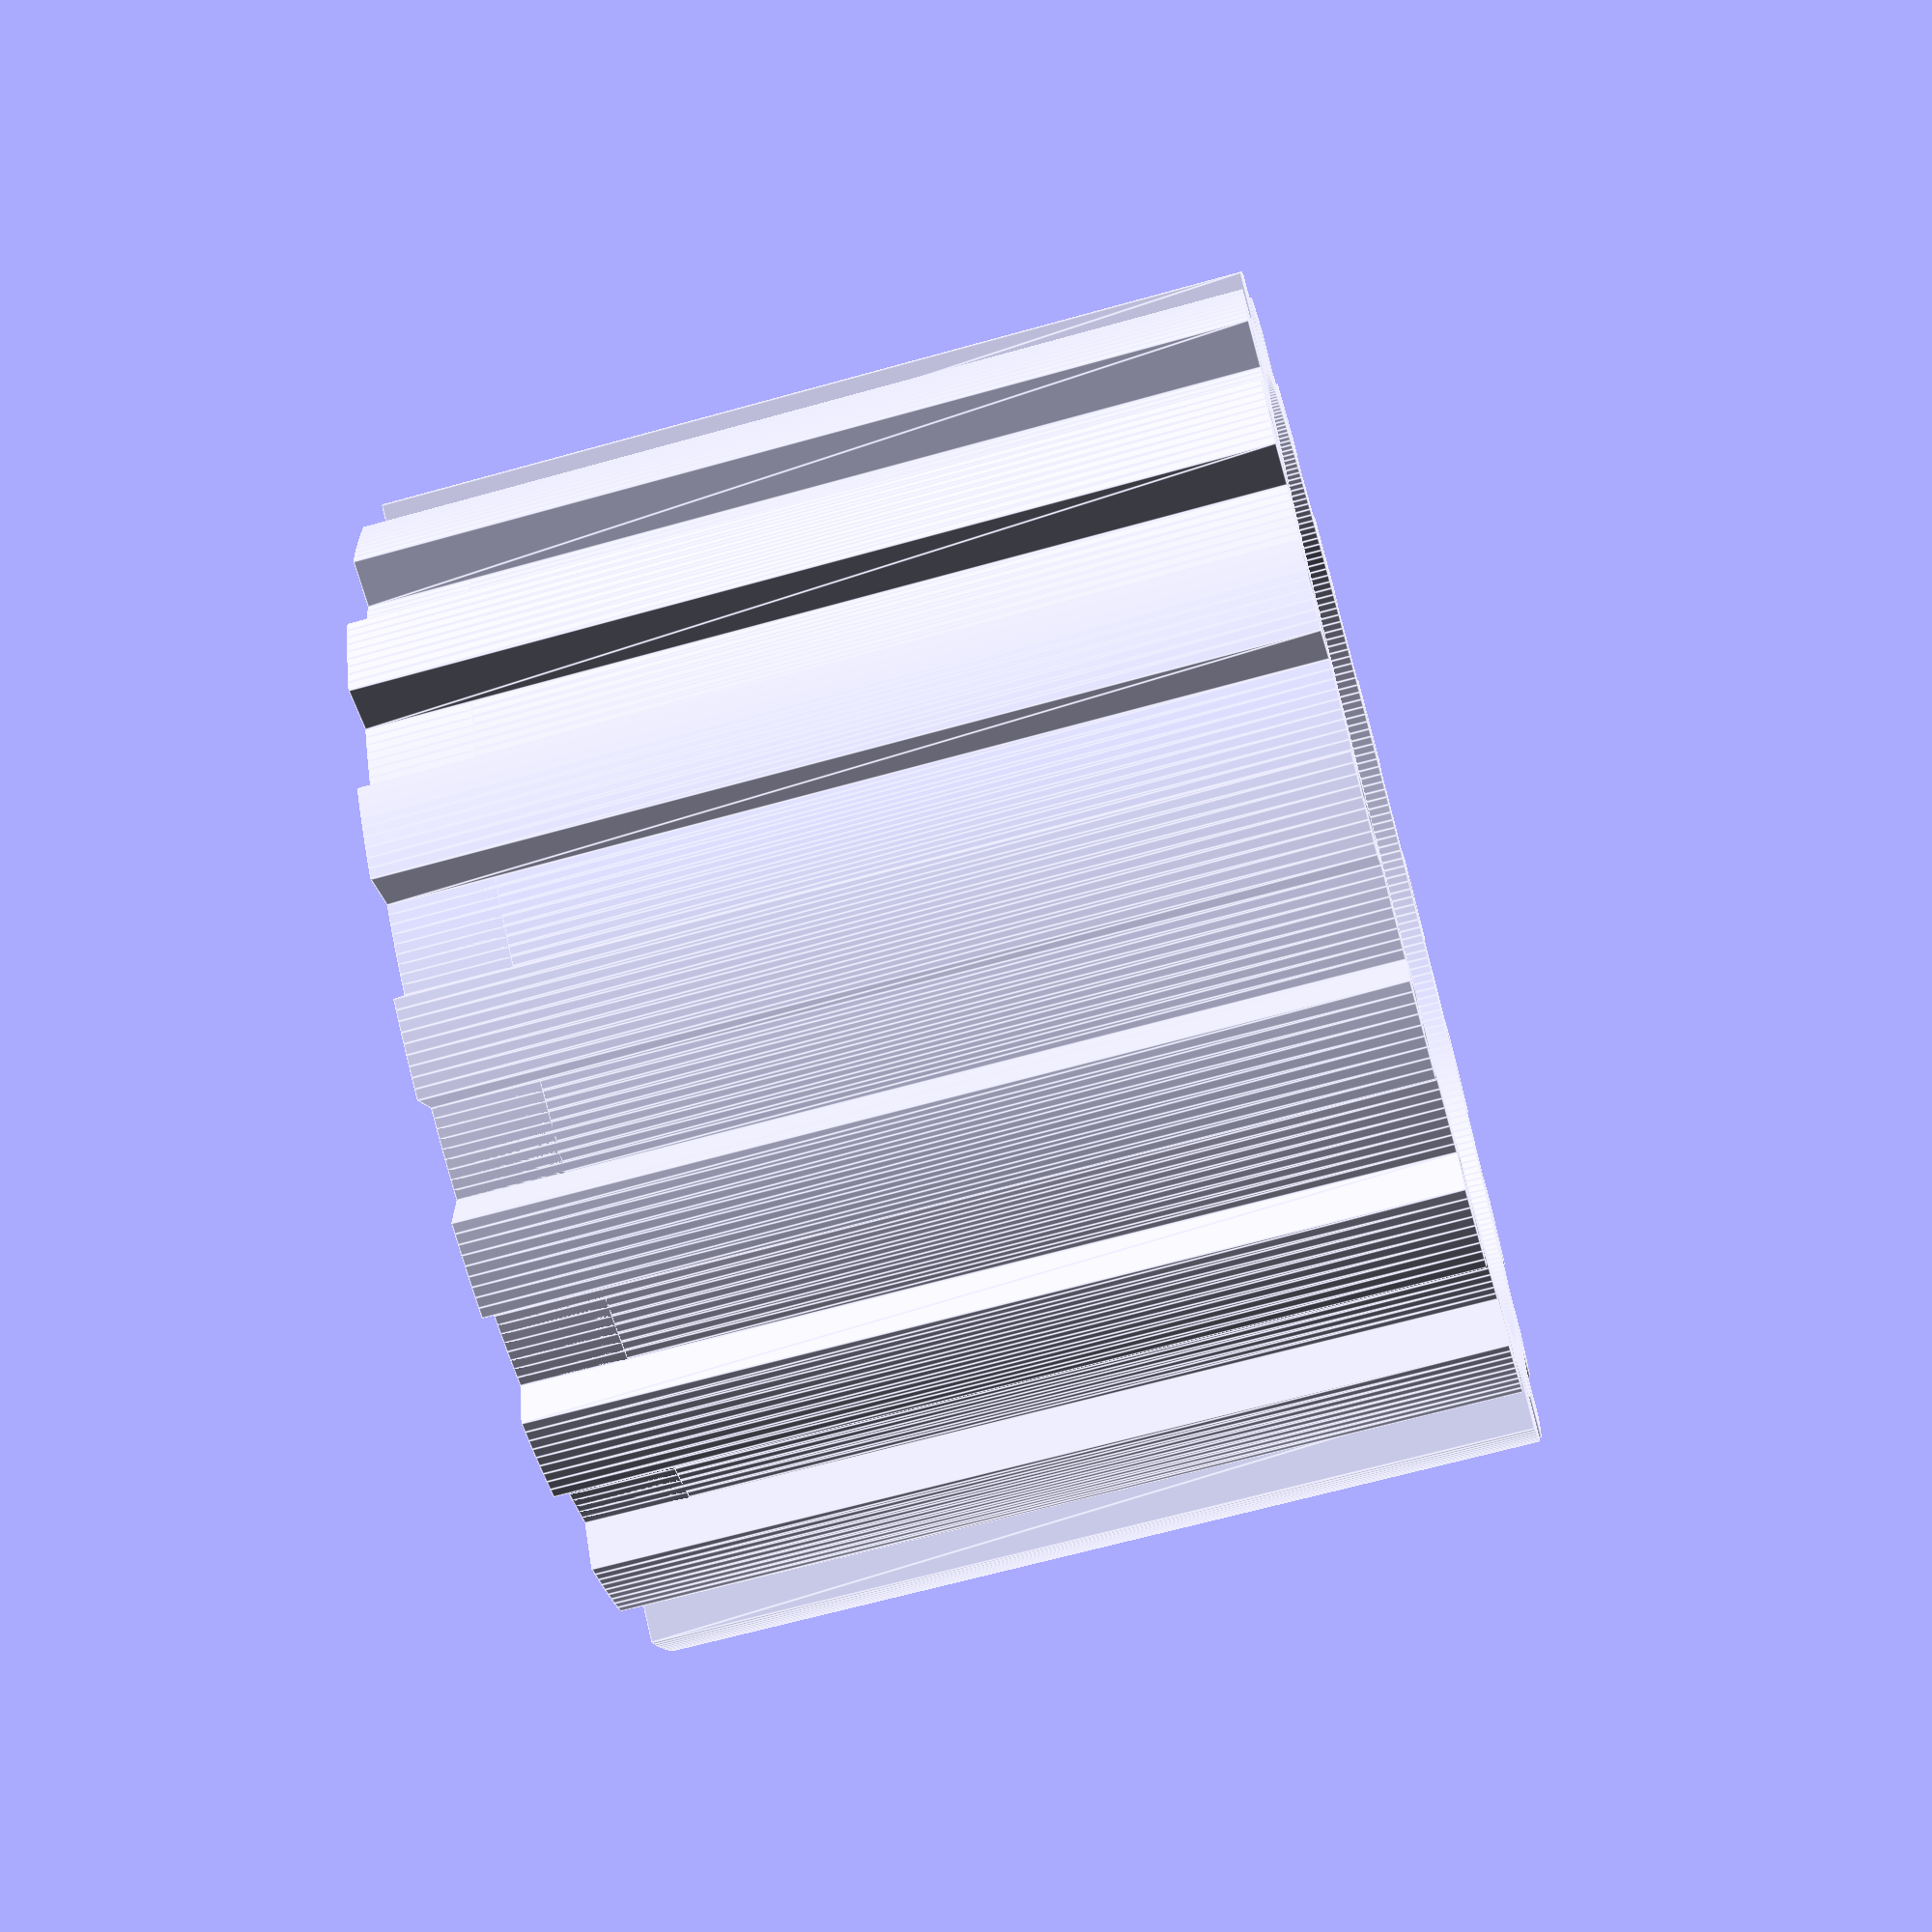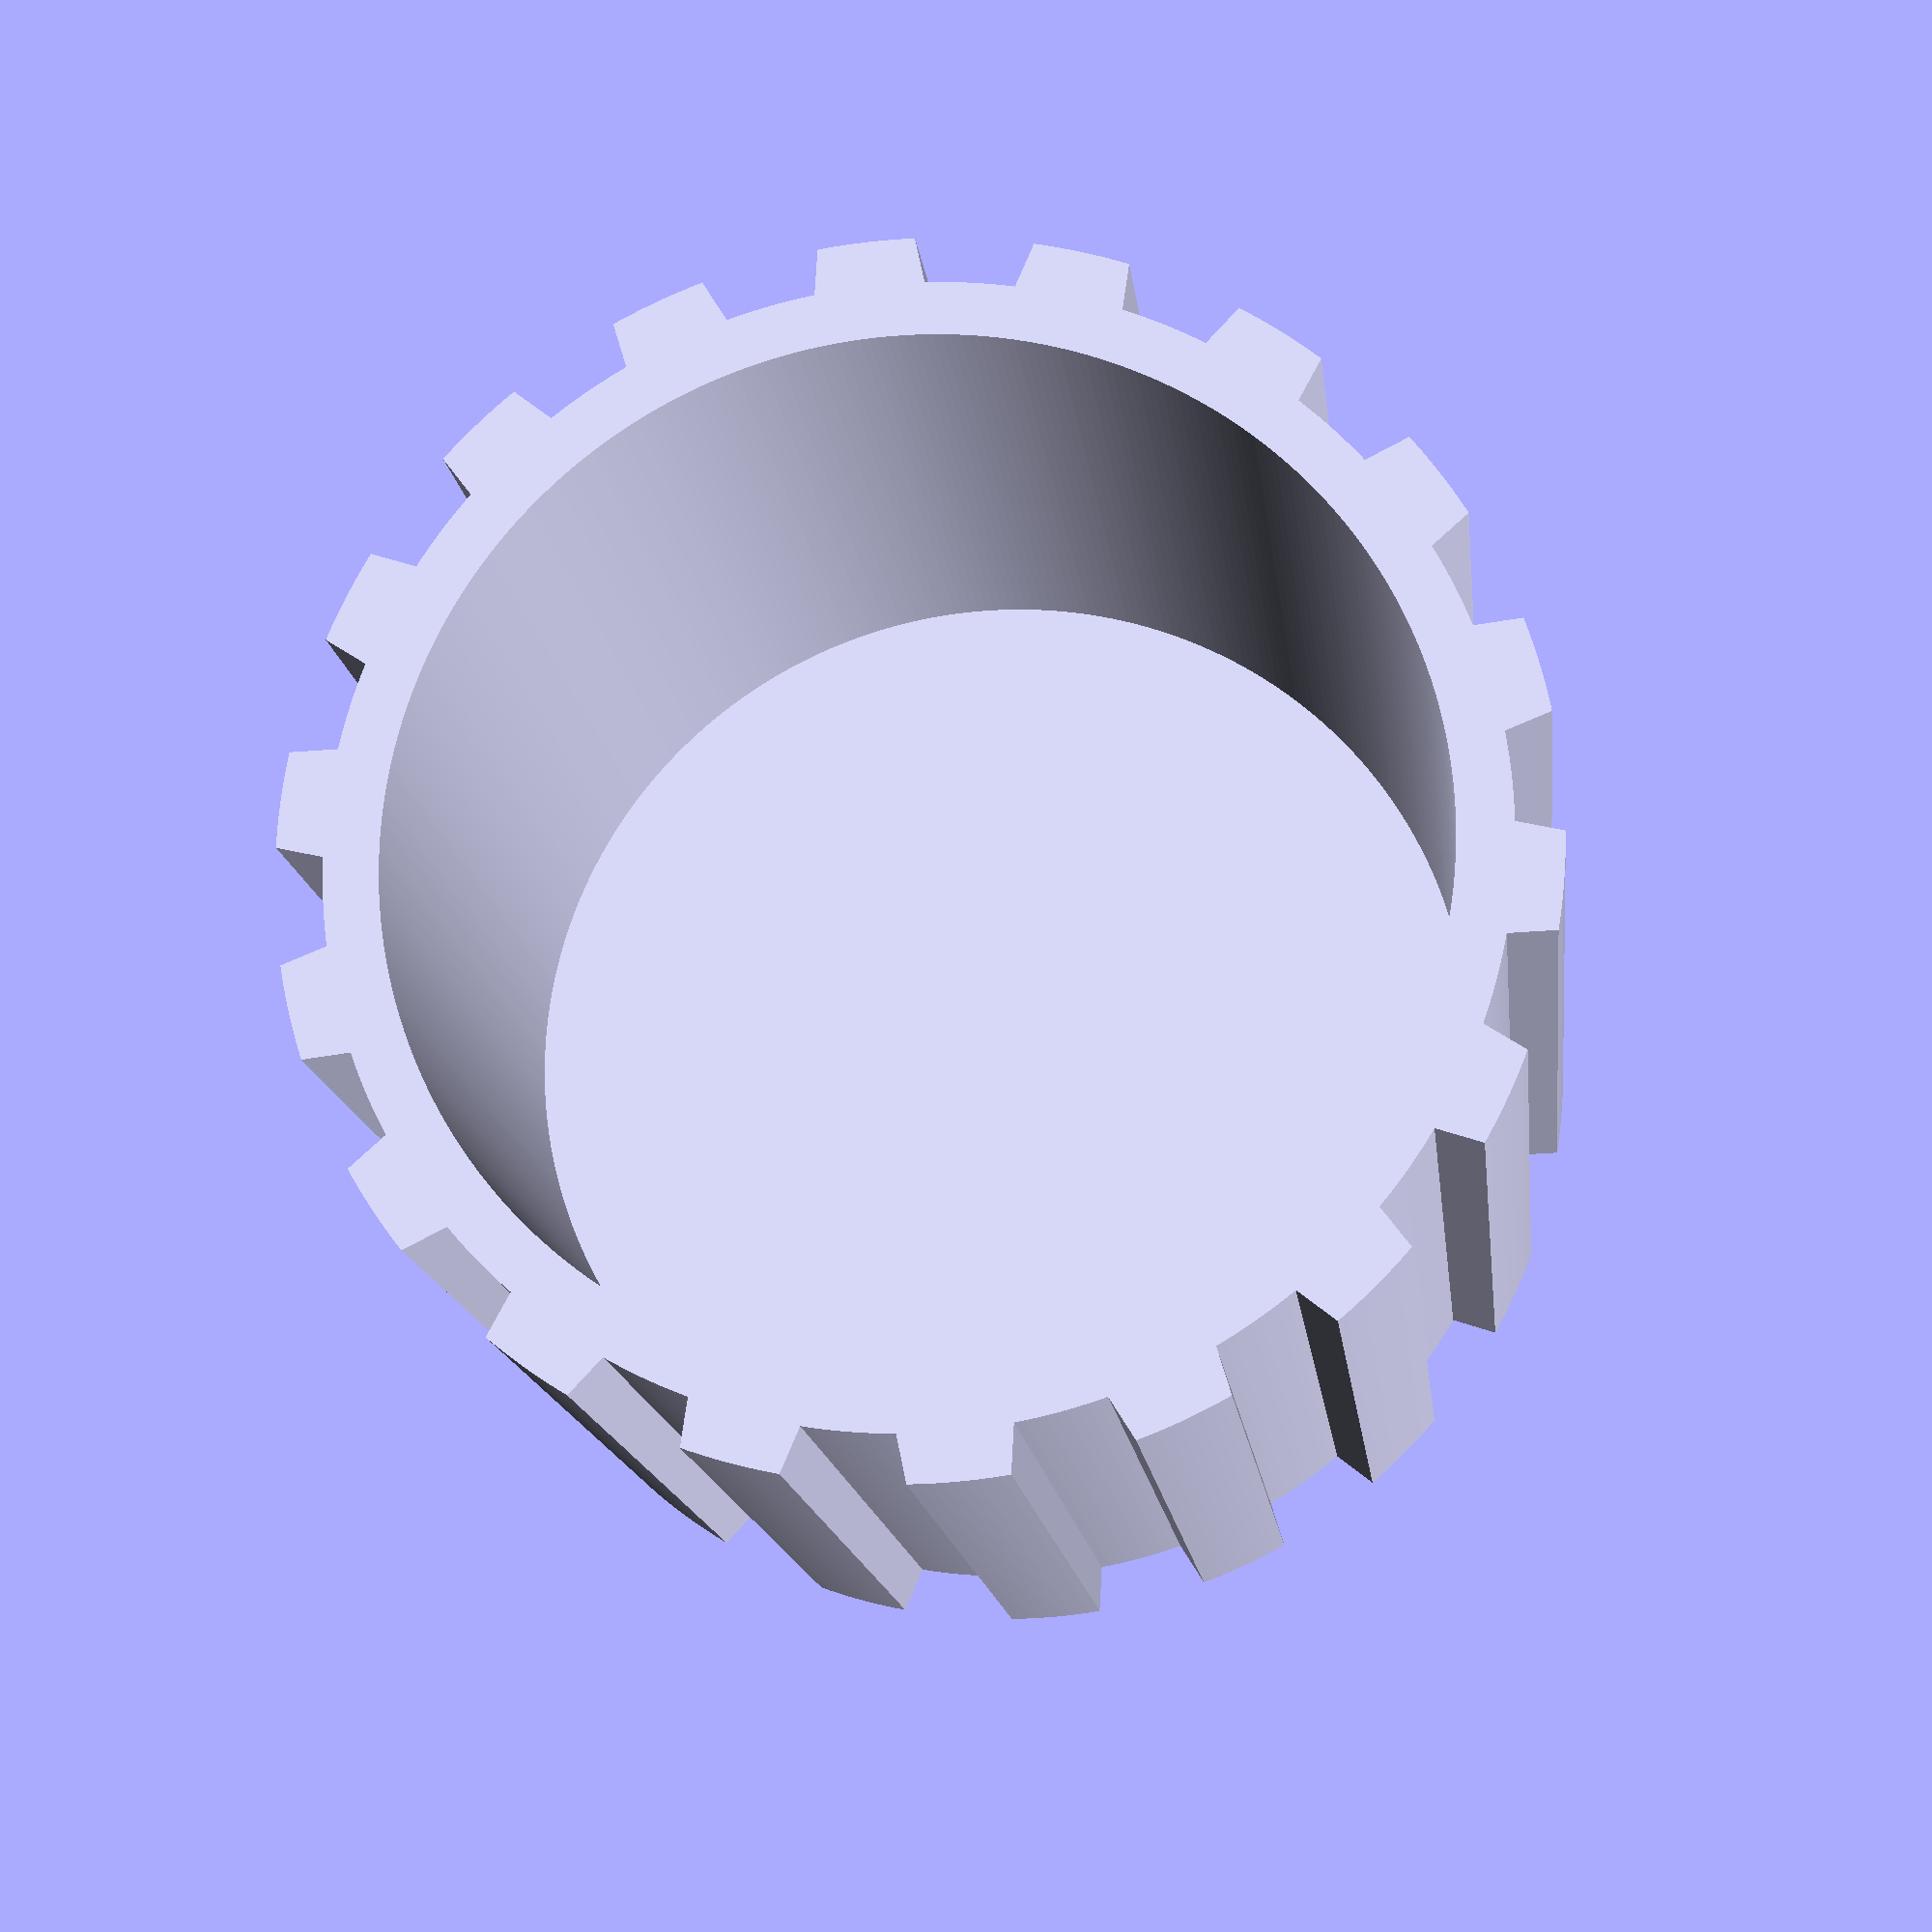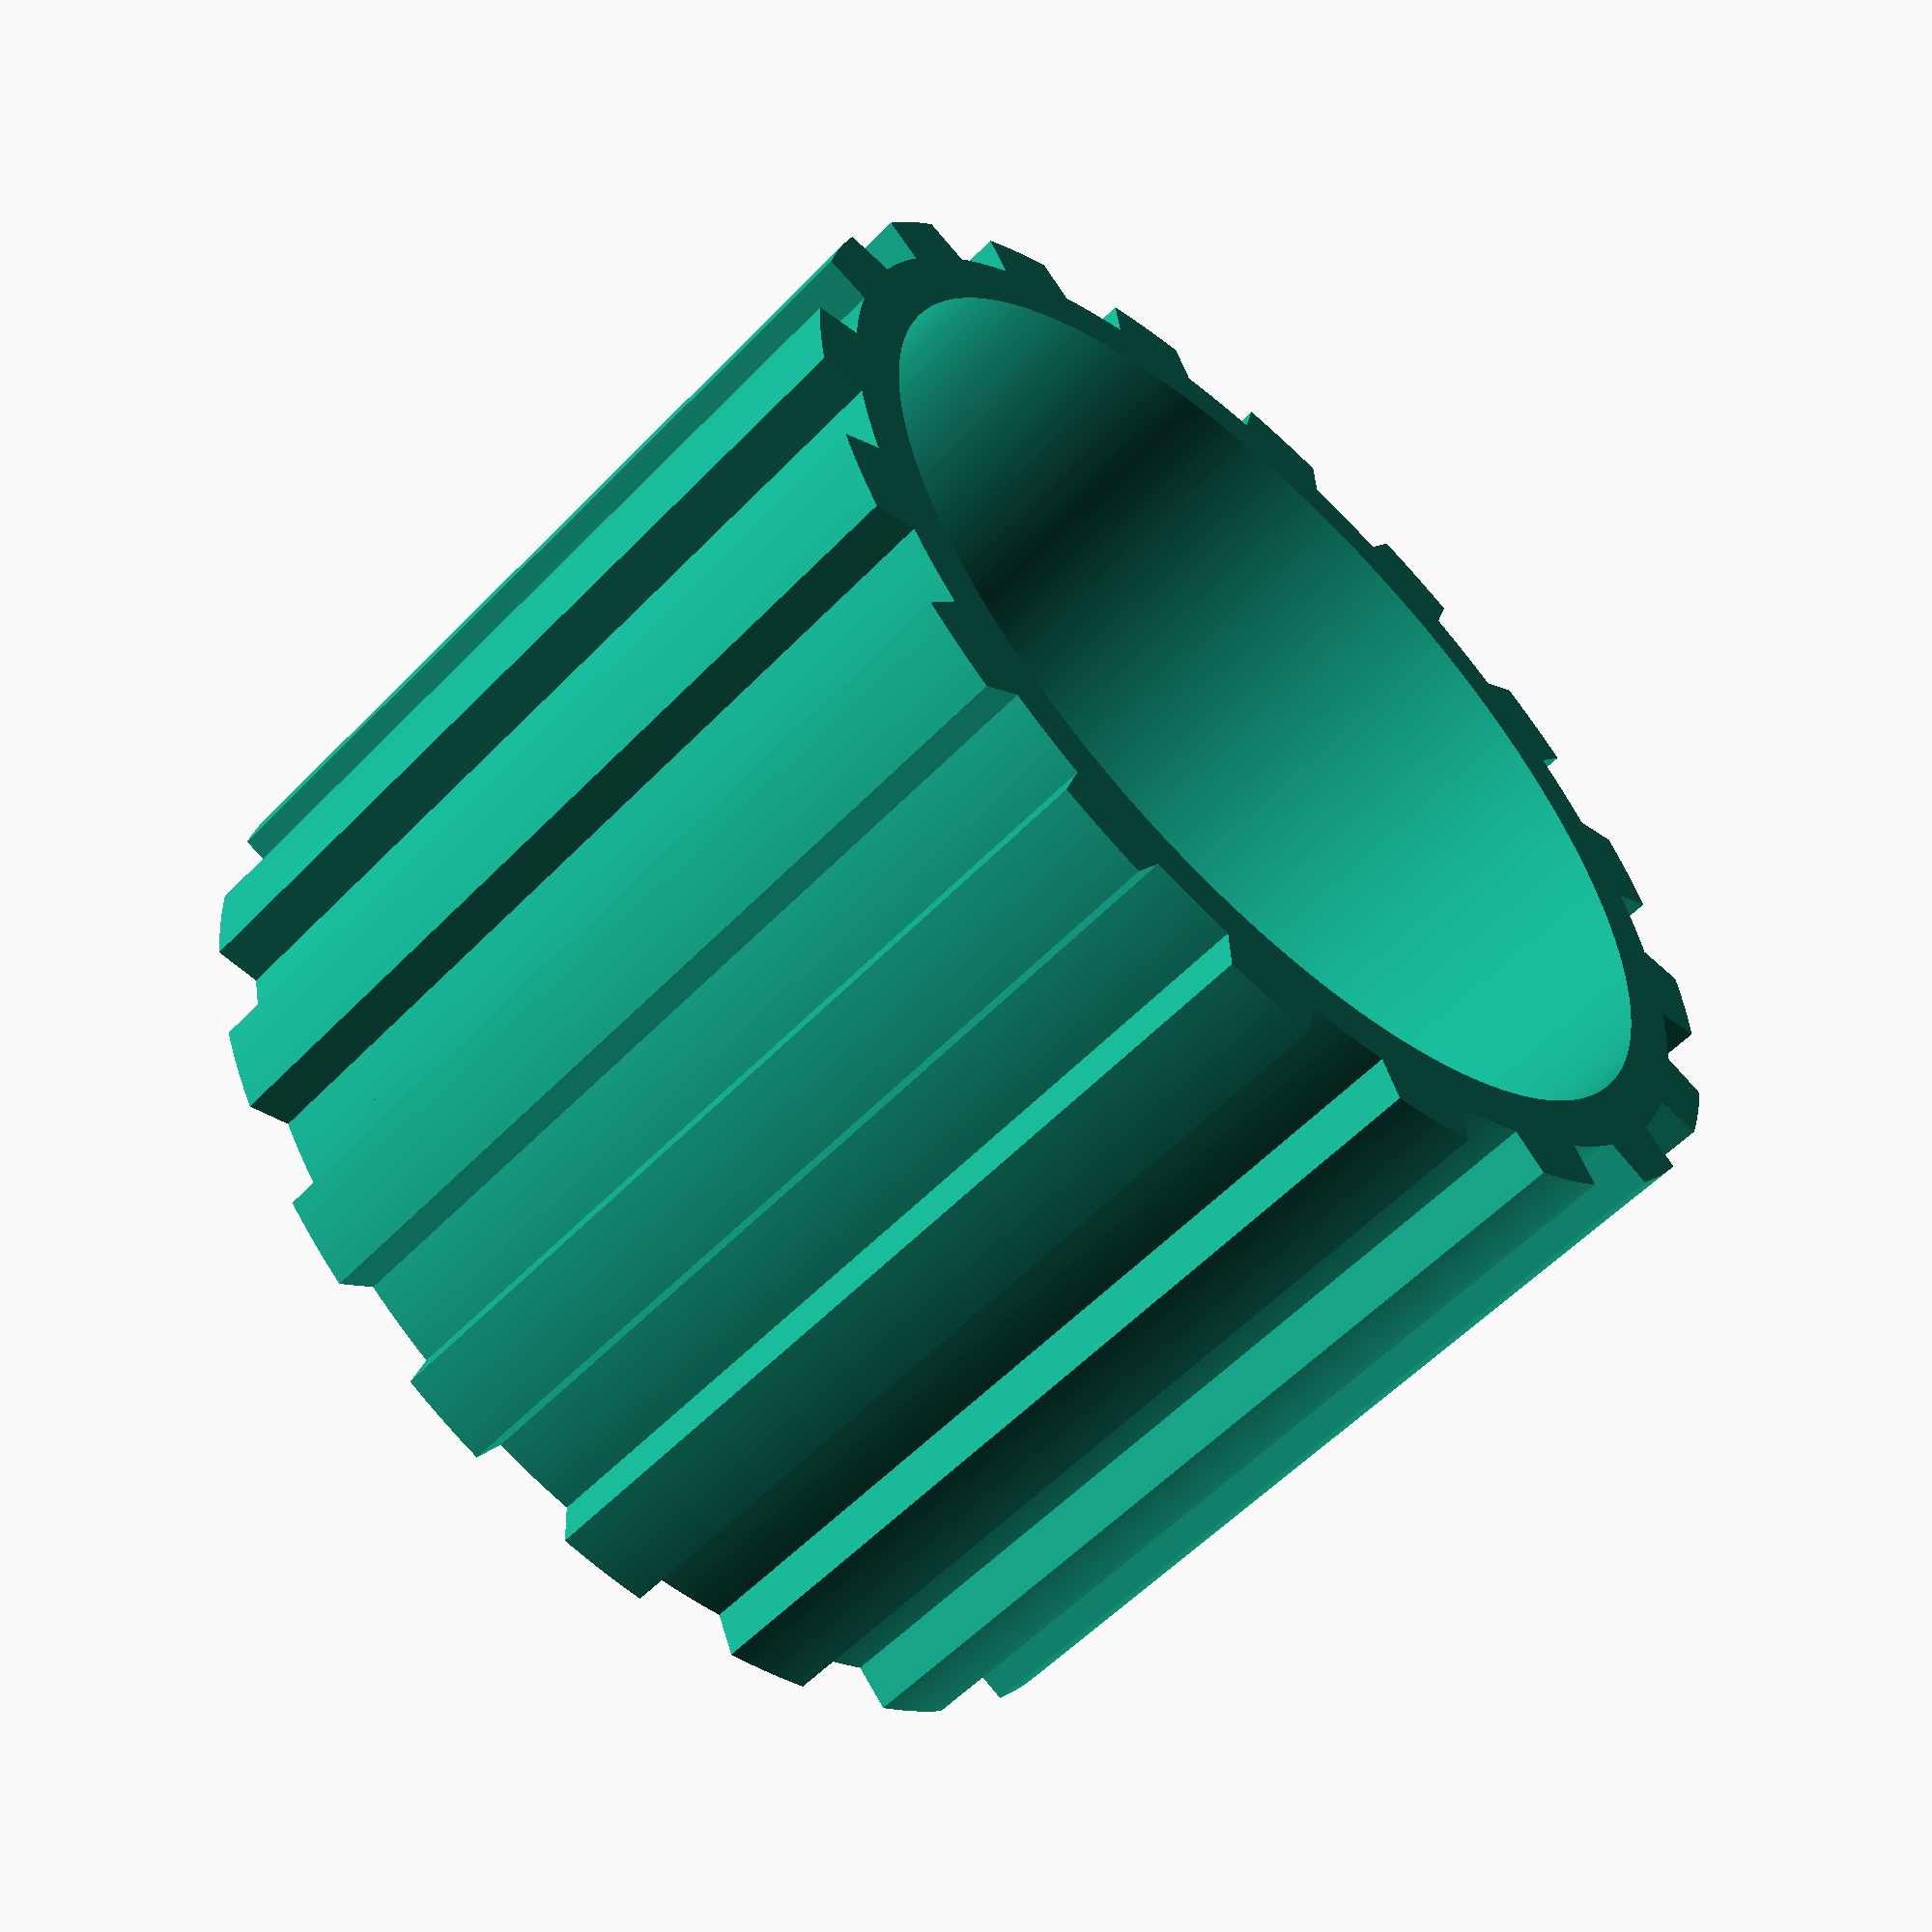
<openscad>
$fn=360;
ff=0.4; //fudge factor to provide tolerance on inner diameter
id=38+ff; //inner diameter
idt=42.5; //inner diameter of teeth
odt=46; //outer diameter of teeth
teeth=18;
height=34; //overall height
thickness=4.0; //thickness of end cap (guessed)
//circle(ir);

//generate points for a cog with parameters
//ir: inner radius
//or: outer radius
//count: number of teeth
function cog(ir, or, count) = [
    for(a=[0:360])
        (a%(360/count)<(360/count/2)?ir:or)*[cos(a),sin(a)]
    ];

linear_extrude(height=height)
difference() {
    polygon(cog(idt/2,odt/2,teeth));
    circle(d=id);
};
cylinder(h=thickness, d=idt);
</openscad>
<views>
elev=245.8 azim=72.9 roll=254.3 proj=p view=edges
elev=195.4 azim=320.2 roll=173.4 proj=p view=solid
elev=56.6 azim=69.6 roll=316.9 proj=p view=wireframe
</views>
